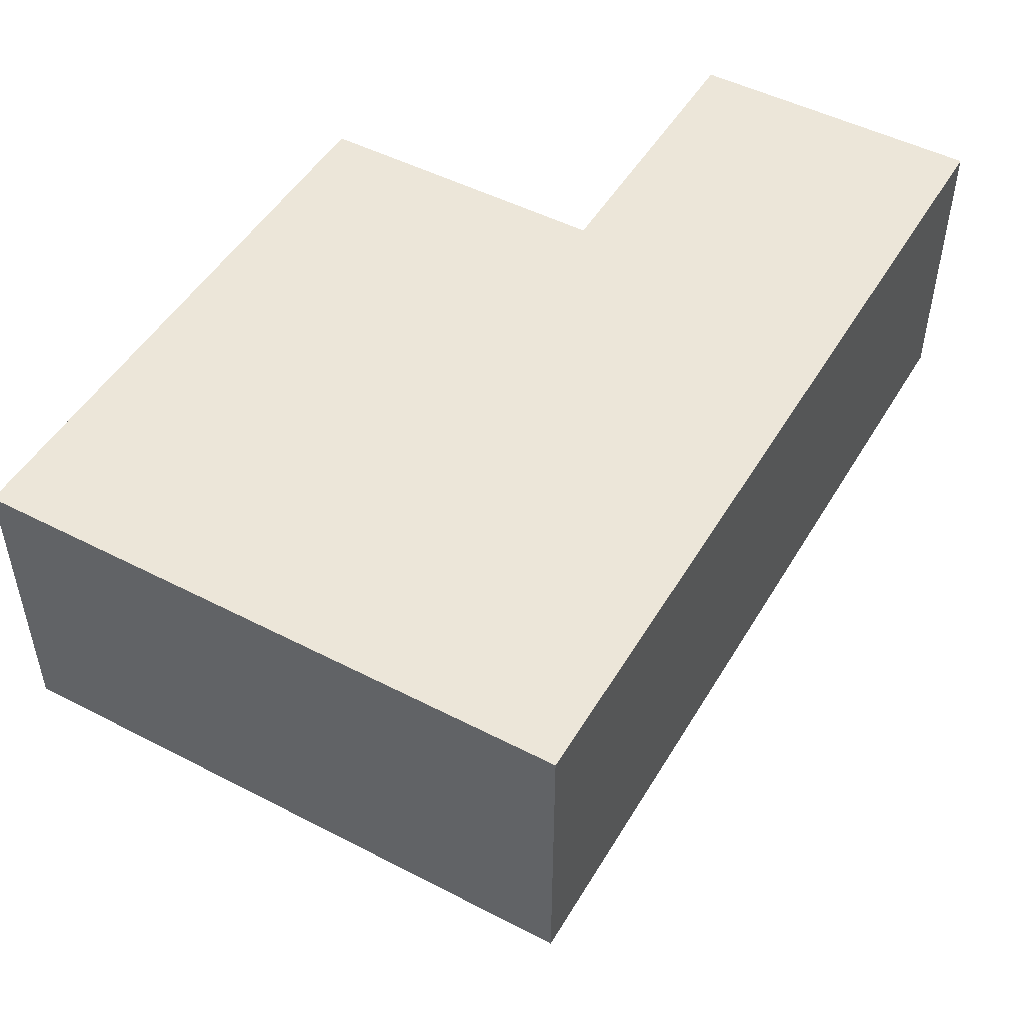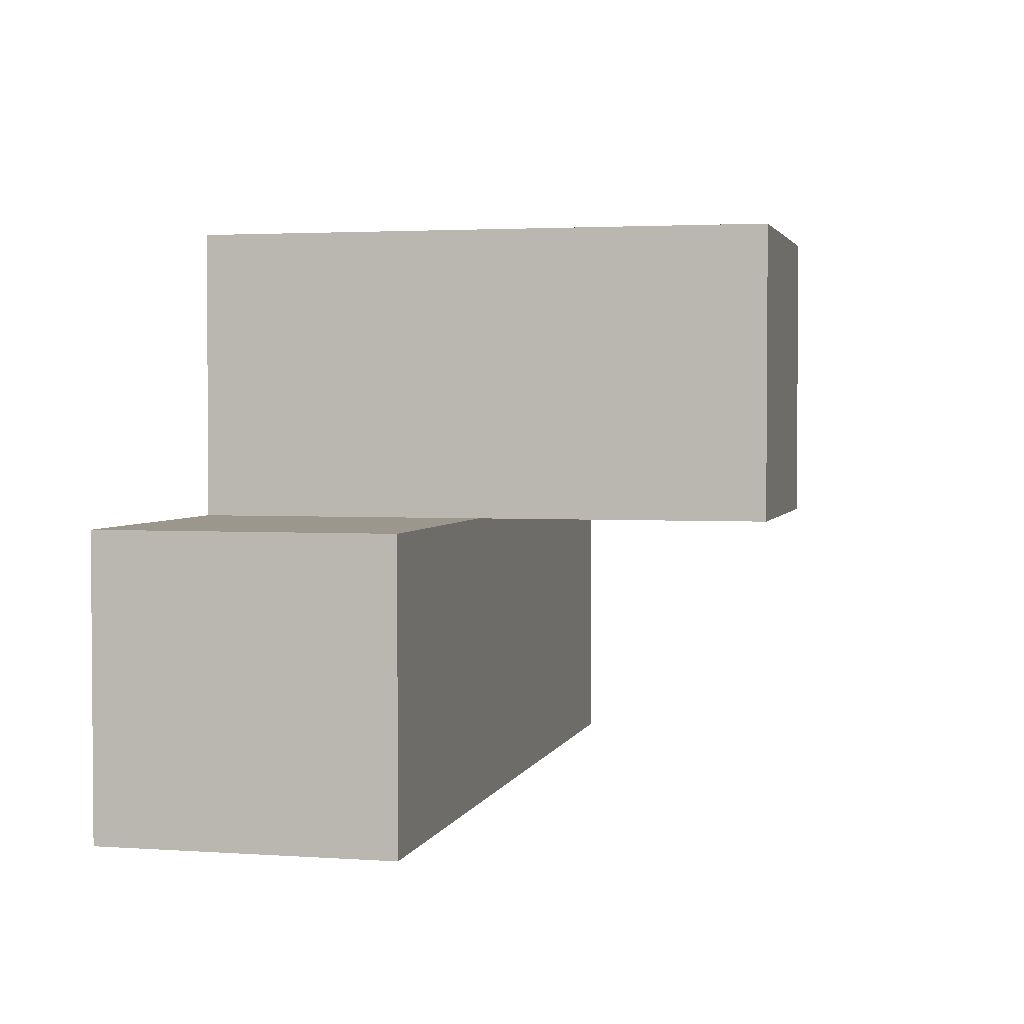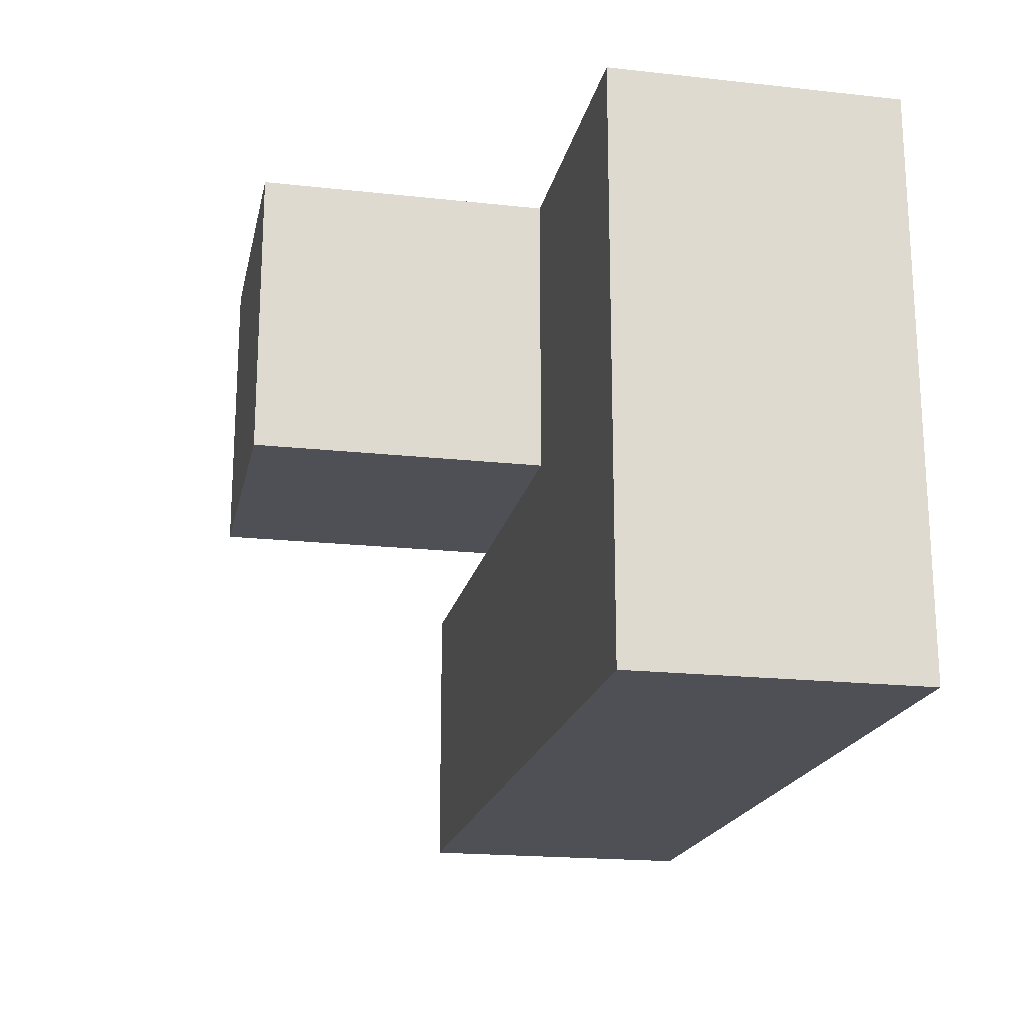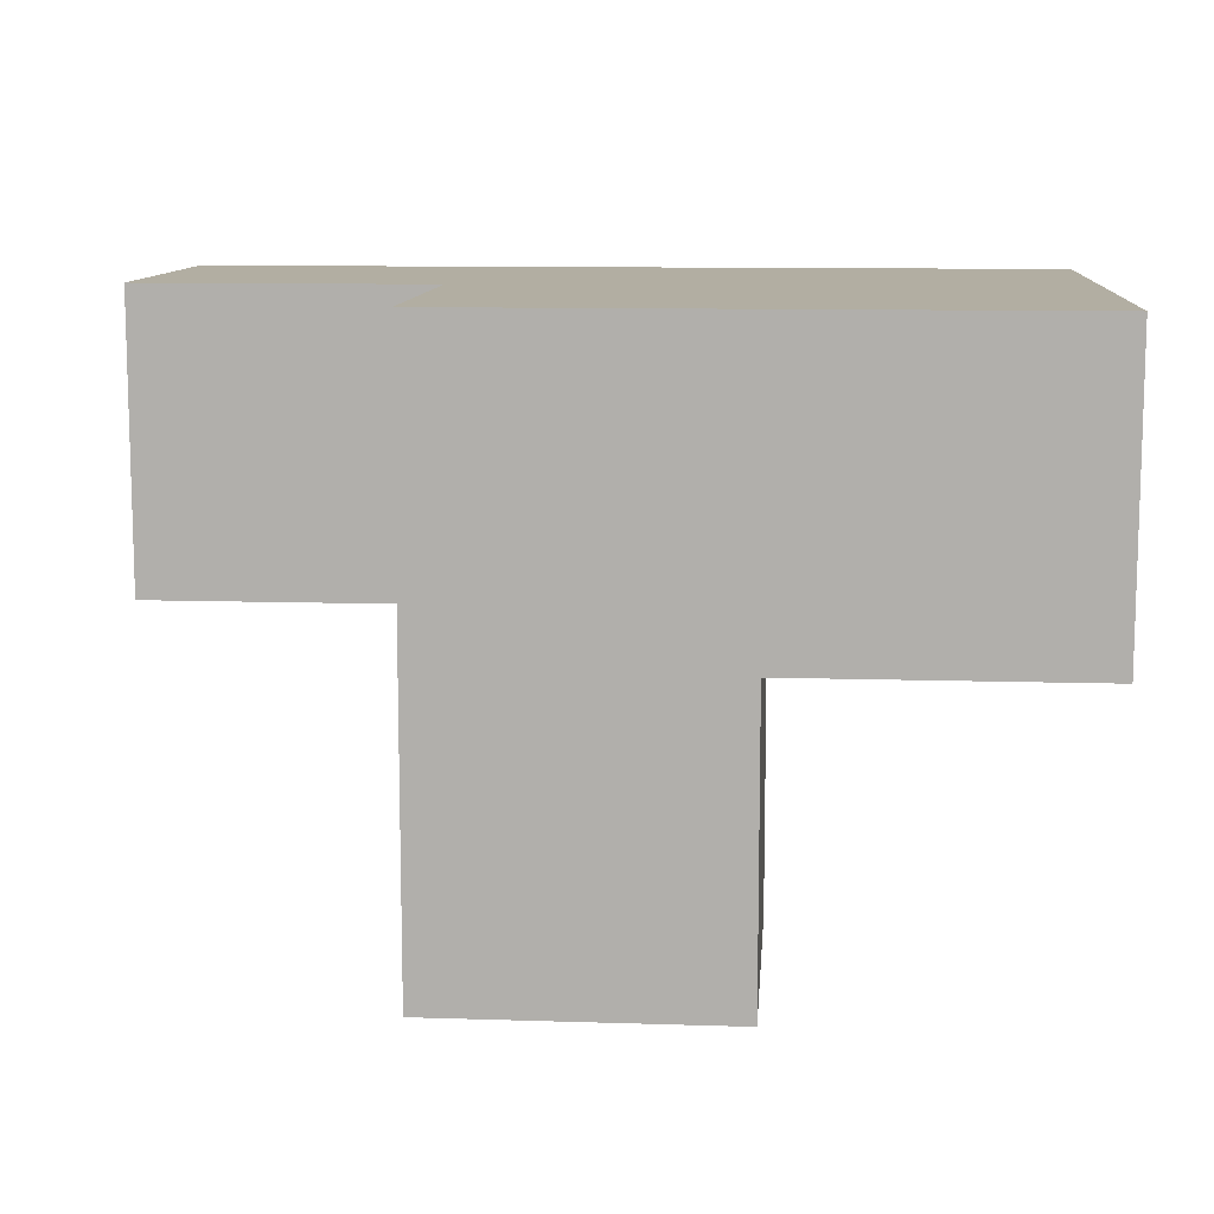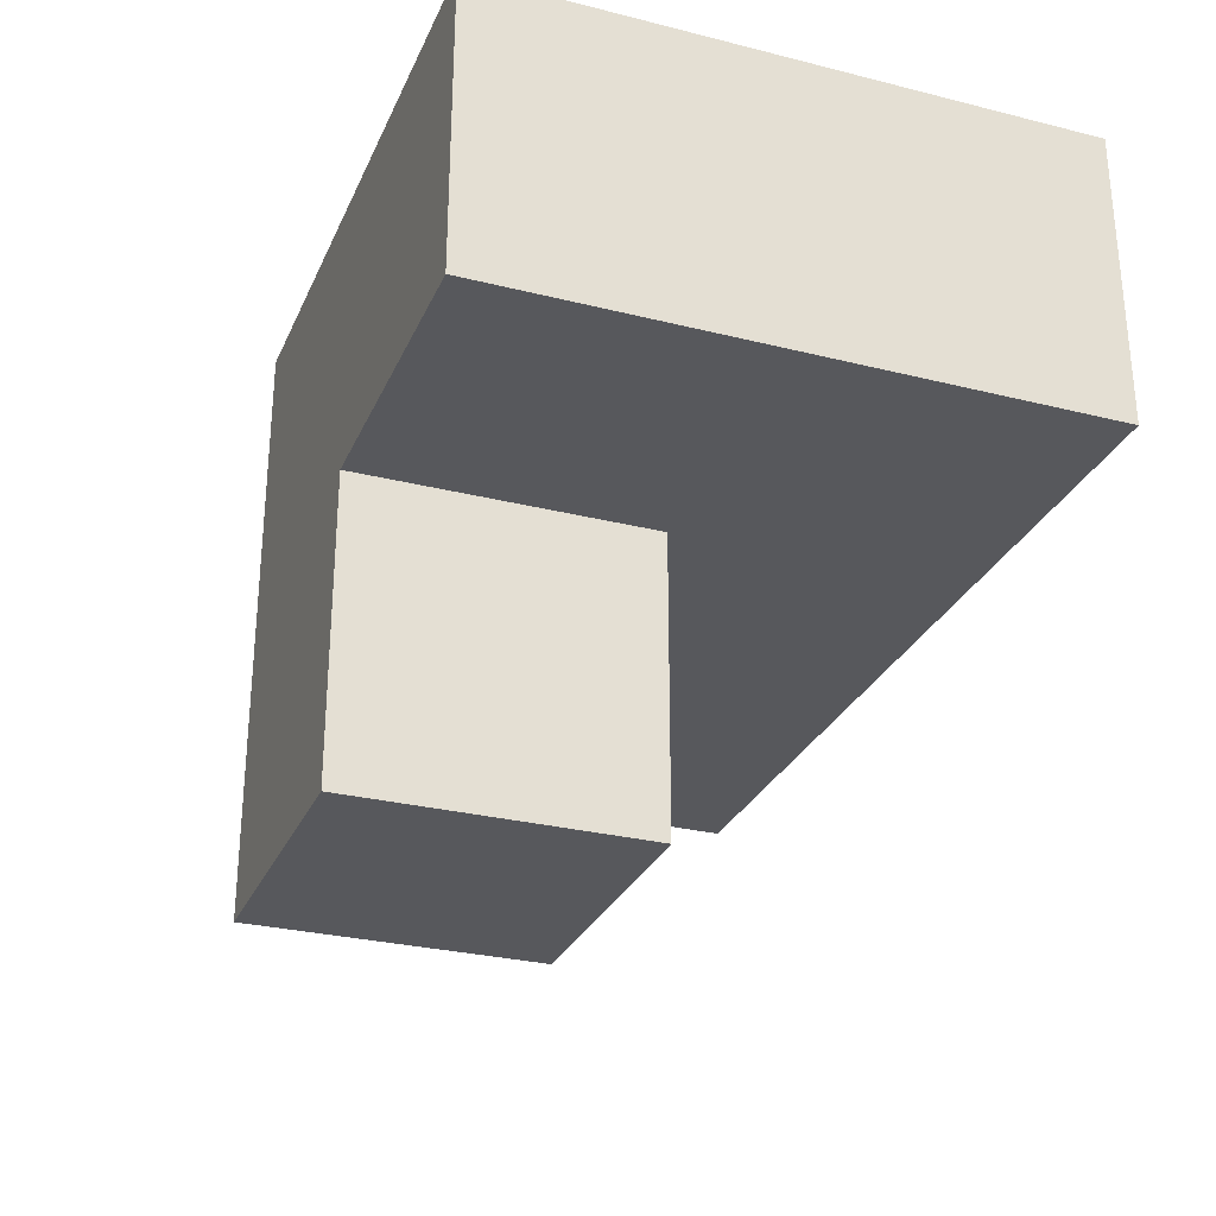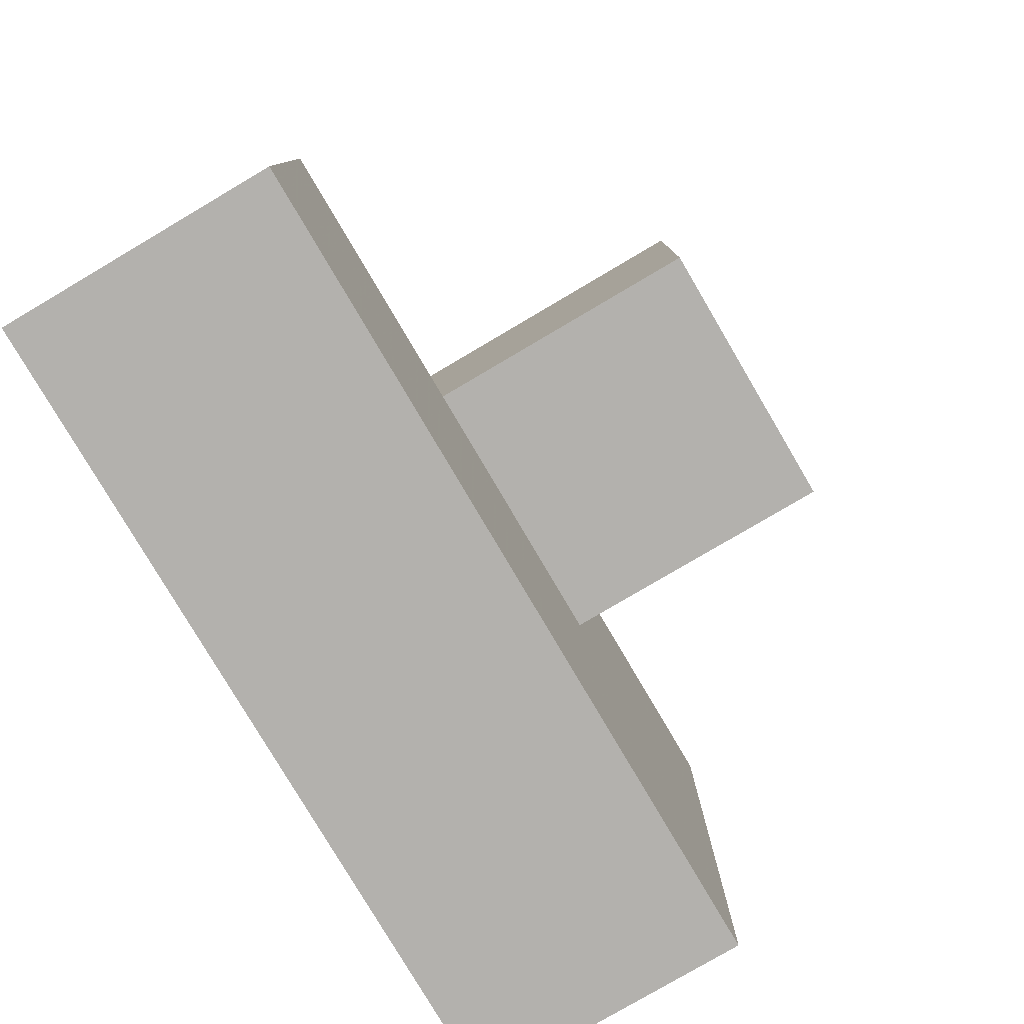
<metadata>
{"format":"obj","ext":"obj","renderer":"f3d","projection":"perspective","resolution":1024,"background":"white","views":[{"elev":49.3,"azim":-60.2,"up":"+Z"},{"elev":2.6,"azim":103.4,"up":"+Y"},{"elev":-19.3,"azim":-101.7,"up":"+Y"},{"elev":10.7,"azim":-175.5,"up":"+Z"},{"elev":-28.6,"azim":-110.6,"up":"+Z"},{"elev":-79.3,"azim":120.5,"up":"+Y"}]}
</metadata>
<code>
v 1.994 2.01 1.993
v 2.984 2.01 1.003
v 1.004 2.01 1.993
v 1.004 3.99 1.993
v 1.004 3 0.01269
v 2.984 3 1.993
v 1.994 3.99 1.993
v 1.994 3 0.01269
v 0.01385 2.01 1.003
v 0.01385 3.99 1.003
v 1.994 2.01 1.003
v 0.01385 3 1.993
v 1.004 3.99 1.003
v 1.004 2.01 1.003
v 2.984 3 1.003
v 1.004 3 1.993
v 1.994 3 1.993
v 1.994 3.99 1.003
v 0.01385 3 1.003
v 1.004 3 1.003
v 2.984 2.01 1.993
v 1.004 3.99 0.01269
v 1.994 3.99 0.01269
v 1.994 3 1.003
v 0.01385 3.99 1.993
v 0.01385 2.01 1.993
f 16 17 4
f 7 4 17
f 18 13 7
f 4 7 13
f 24 18 17
f 7 17 18
f 20 19 13
f 10 13 19
f 12 16 25
f 4 25 16
f 13 10 4
f 25 4 10
f 10 19 25
f 12 25 19
f 11 14 24
f 20 24 14
f 3 1 16
f 17 16 1
f 14 11 3
f 1 3 11
f 8 5 23
f 22 23 5
f 5 8 20
f 24 20 8
f 23 22 18
f 13 18 22
f 22 5 13
f 20 13 5
f 8 23 24
f 18 24 23
f 2 11 15
f 24 15 11
f 1 21 17
f 6 17 21
f 11 2 1
f 21 1 2
f 15 24 6
f 17 6 24
f 2 15 21
f 6 21 15
f 14 9 20
f 19 20 9
f 26 3 12
f 16 12 3
f 9 14 26
f 3 26 14
f 19 9 12
f 26 12 9

</code>
